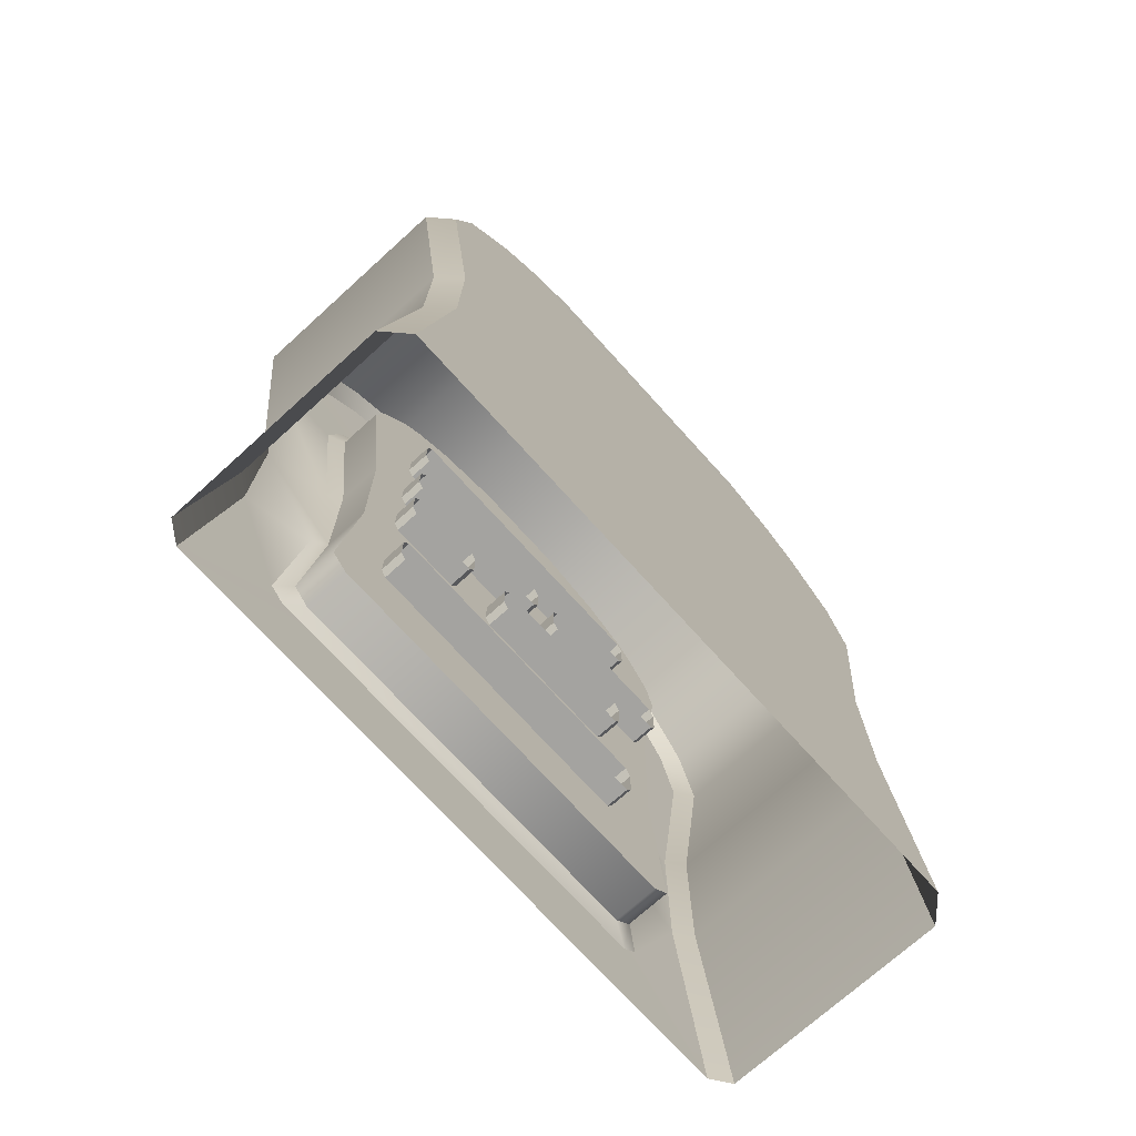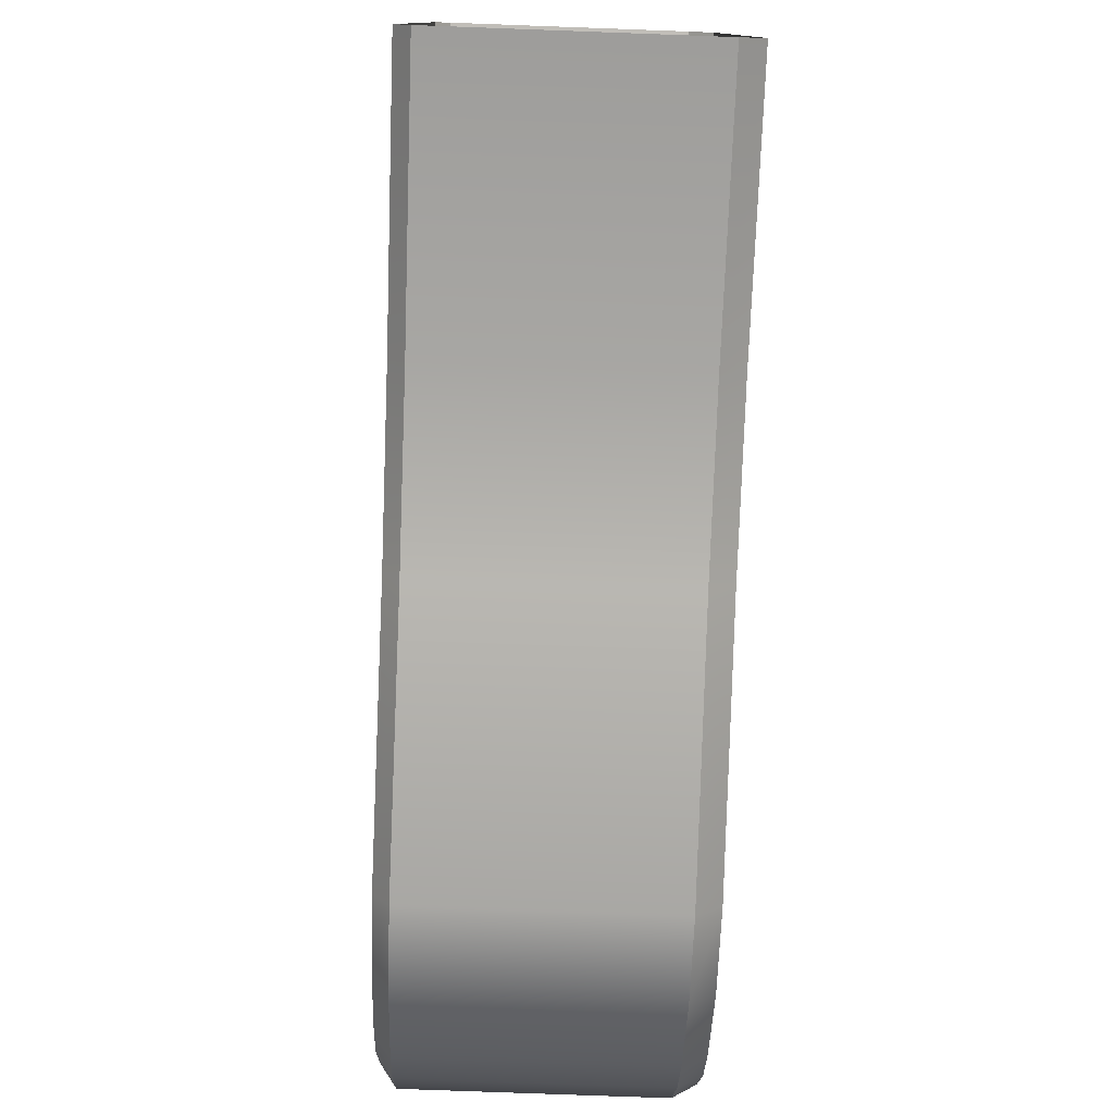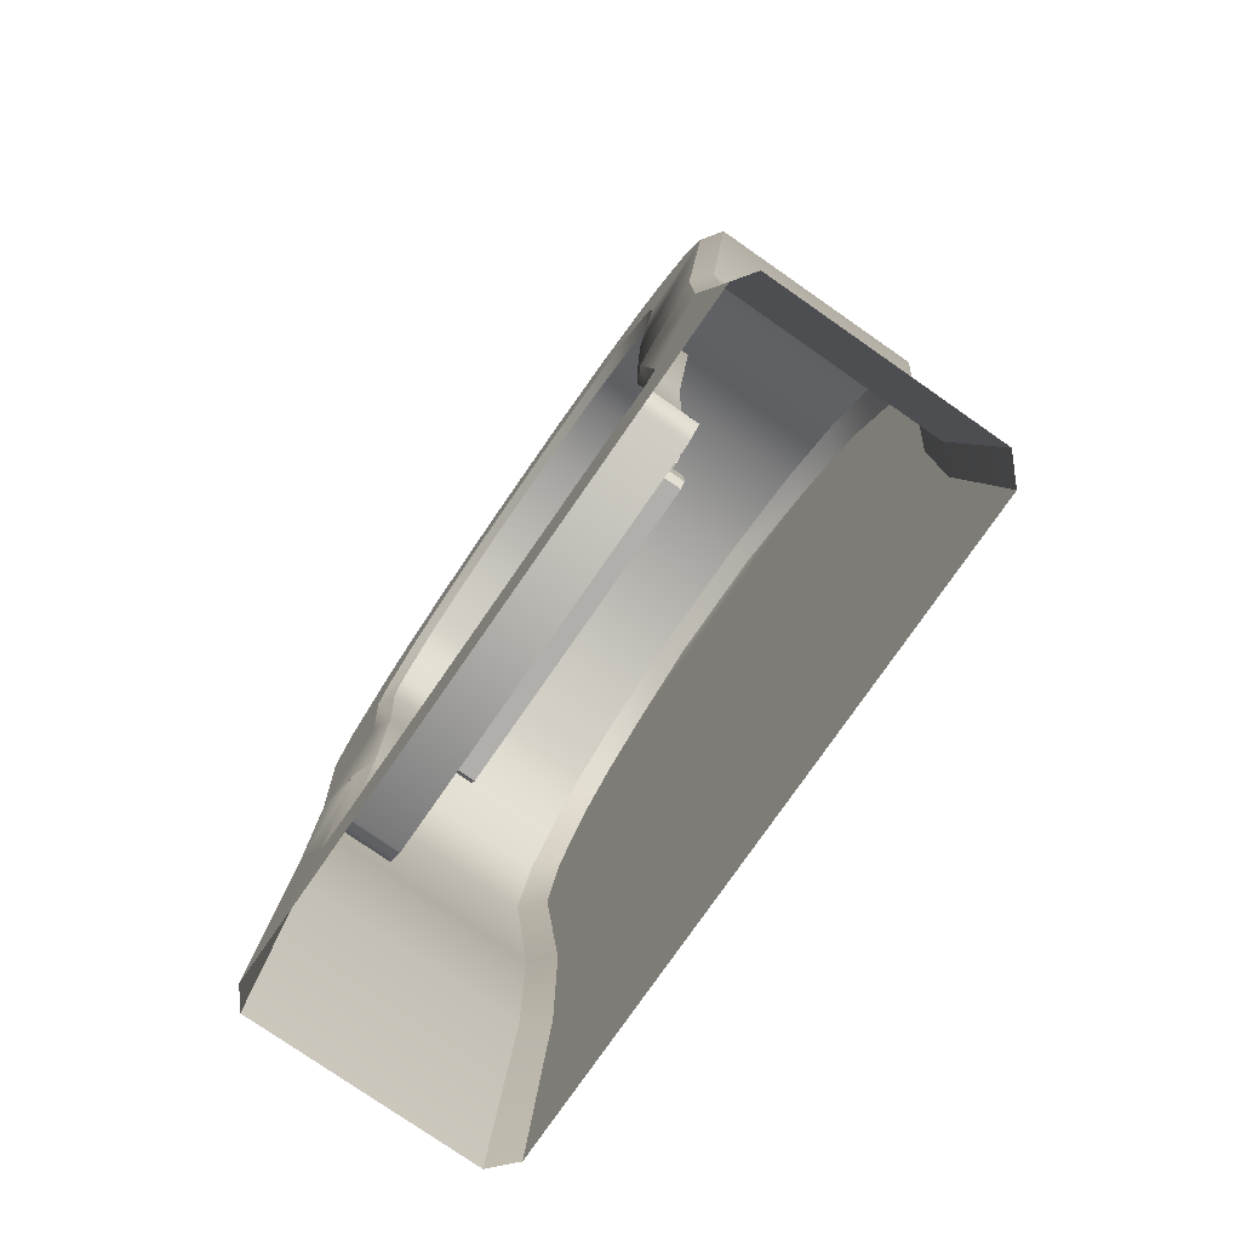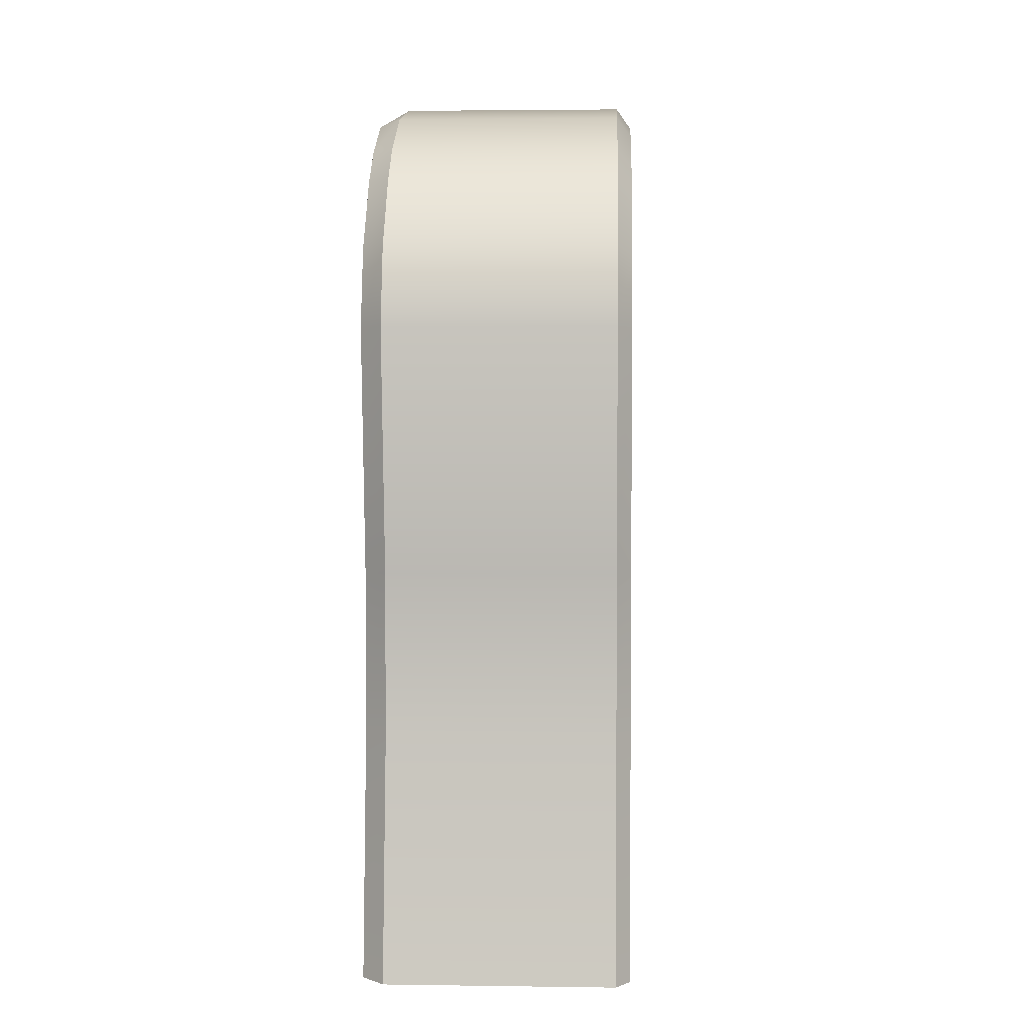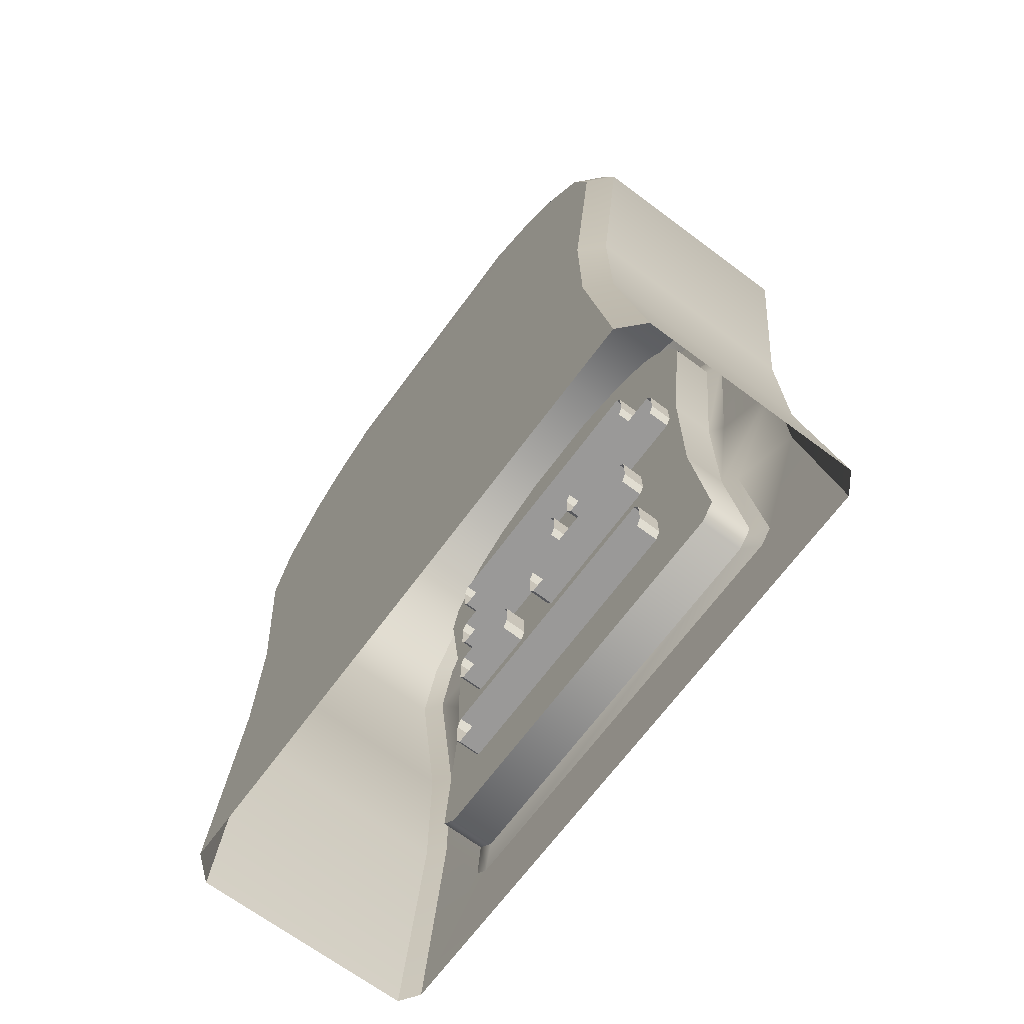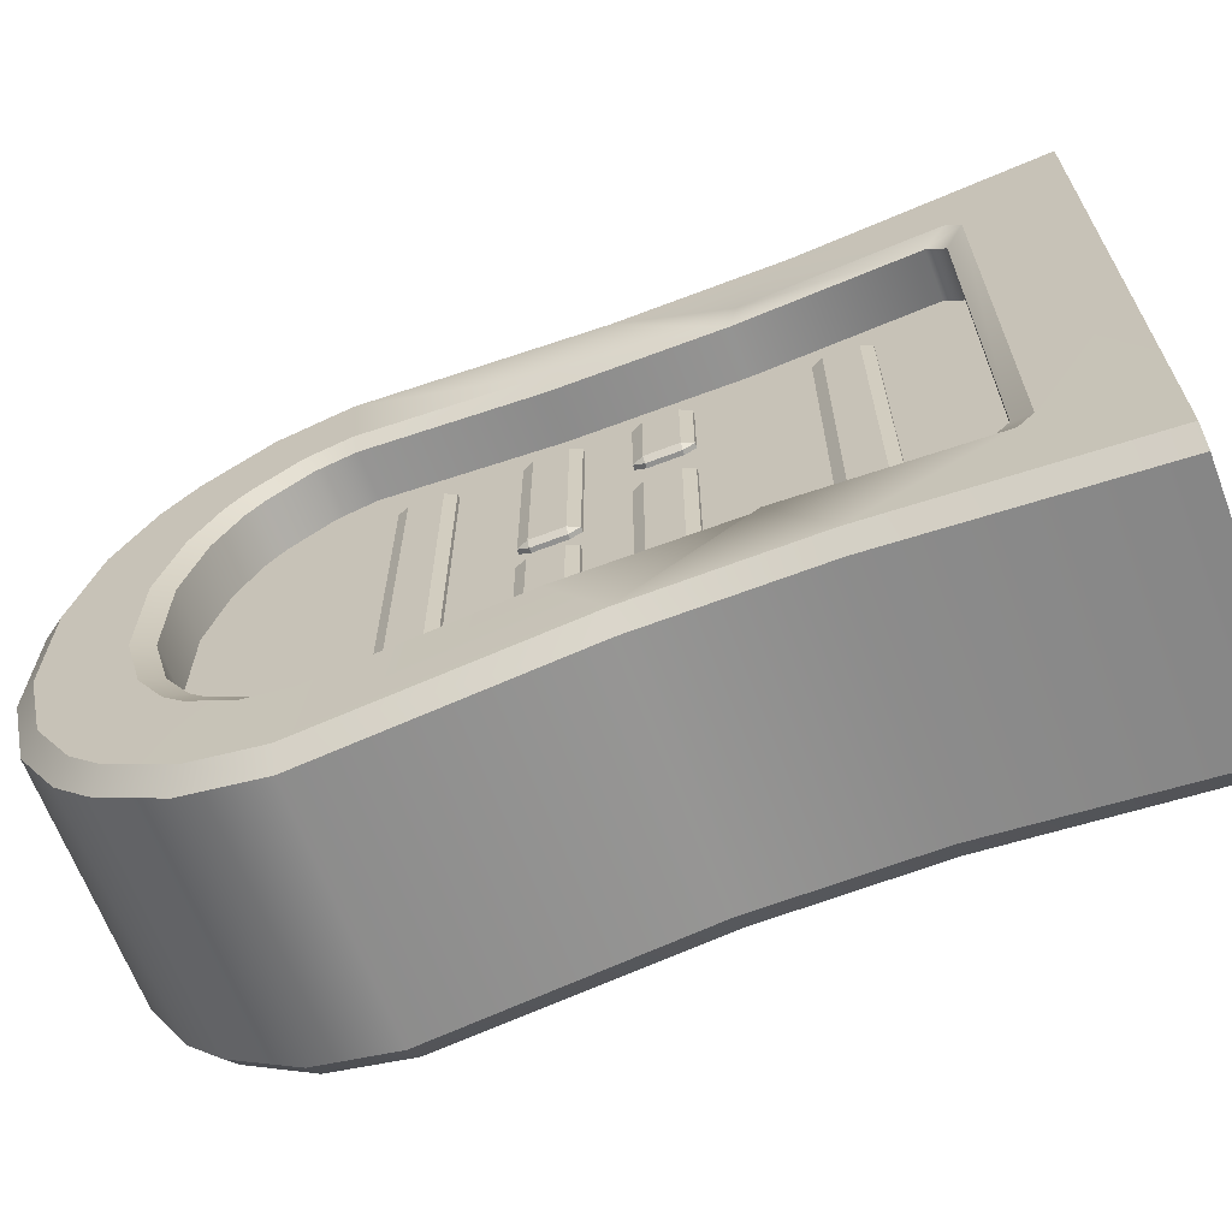
<metadata>
{"format":"obj","ext":"obj","renderer":"f3d","projection":"perspective","resolution":1024,"background":"white","views":[{"elev":-72.9,"azim":42.1,"up":"+Y"},{"elev":-78.3,"azim":-2.1,"up":"+Z"},{"elev":-78.2,"azim":-34.8,"up":"+Y"},{"elev":3.0,"azim":-177.3,"up":"+Y"},{"elev":-69.1,"azim":143.4,"up":"+Y"},{"elev":-66.0,"azim":-69.1,"up":"+Z"}]}
</metadata>
<code>
o Tombstone_1
v -0.07436 0.7438 0.1243
v -0.07436 0.7438 -0.1243
v -0.07436 0.7195 0.1682
v -0.07436 0.7195 -0.1682
v -0.07436 0.7027 0.1867
v -0.07436 0.7027 -0.1867
v -0.07436 0.6613 0.2163
v -0.07436 0.6613 -0.2163
v -0.07436 0.6238 0.2262
v -0.07436 0.6238 -0.2262
v -0.07436 0.7627 0.05242
v -0.07436 0.7627 -0.05242
v -0.1146 0.8554 0.1648
v -0.1286 0.8368 0.158
v -0.1286 0.8368 -0.158
v -0.1146 0.8554 -0.1648
v -0.1286 0.7994 0.2255
v -0.1146 0.8155 0.2369
v -0.1146 0.8155 -0.2369
v -0.1286 0.7994 -0.2255
v -0.1146 0.781 0.2749
v -0.1286 0.768 0.2602
v -0.1286 0.768 -0.2602
v -0.1146 0.781 -0.2749
v -0.1286 0.7035 0.3062
v -0.1146 0.7119 0.3242
v -0.1146 0.7119 -0.3242
v -0.1286 0.7035 -0.3062
v -0.1286 0.6327 0.3249
v -0.1146 0.6345 0.3446
v -0.1146 0.6345 -0.3446
v -0.1286 0.6327 -0.3249
v -0.1146 0.8799 0.0611
v -0.1286 0.8601 0.05963
v -0.1286 0.8601 -0.05963
v -0.1146 0.8799 -0.0611
v -0.1146 0 -0.3446
v -0.1285 0 -0.325
v -0.1146 0 0.3446
v -0.1285 0 0.325
v -0.07436 0.1268 -0.2181
v -0.07436 0.1098 -0.2009
v -0.07436 0.1098 0.2009
v -0.07436 0.1268 0.2181
v -0.1288 0.7818 0.05384
v -0.1206 0.7627 0.05242
v -0.1206 0.7627 -0.05242
v -0.1288 0.7818 -0.05384
v -0.1206 0.7027 -0.1867
v -0.1288 0.7149 -0.2005
v -0.1288 0.669 -0.2328
v -0.1206 0.6613 -0.2163
v -0.1288 0.6254 -0.2439
v -0.1206 0.6238 -0.2262
v -0.1206 0.6613 0.2163
v -0.1288 0.669 0.2328
v -0.1288 0.7149 0.2005
v -0.1206 0.7027 0.1867
v -0.1206 0.6238 0.2262
v -0.1288 0.6254 0.2439
v -0.1206 0.7195 0.1682
v -0.1288 0.7346 0.1791
v -0.1288 0.7615 0.1307
v -0.1206 0.7438 0.1243
v -0.1206 0.7438 -0.1243
v -0.1288 0.7615 -0.1307
v -0.1288 0.7346 -0.1791
v -0.1206 0.7195 -0.1682
v -0.1288 0.09268 -0.2203
v -0.1206 0.1098 -0.2009
v -0.1206 0.1268 -0.2181
v -0.1288 0.1069 -0.2349
v -0.1288 0.1069 0.2349
v -0.1206 0.1268 0.2181
v -0.1206 0.1098 0.2009
v -0.1288 0.09268 0.2203
v 0.1324 0.8497 0.148
v 0.1107 0.8554 0.1648
v 0.1107 0.8554 -0.1648
v 0.1324 0.8497 -0.148
v 0.1107 0.8155 0.2369
v 0.1324 0.8155 0.2113
v 0.1324 0.8155 -0.2113
v 0.1107 0.8155 -0.2369
v 0.1324 0.781 0.2504
v 0.1107 0.781 0.2749
v 0.1107 0.781 -0.2749
v 0.1324 0.781 -0.2504
v 0.1107 0.7119 0.3242
v 0.1324 0.7119 0.3006
v 0.1324 0.7119 -0.3006
v 0.1107 0.7119 -0.3242
v 0.1107 0.6345 0.3446
v 0.1324 0.6345 0.3215
v 0.1324 0.6345 -0.3215
v 0.1107 0.6345 -0.3446
v 0.1299 0.8668 0.06135
v 0.1107 0.8799 0.0611
v 0.1107 0.8799 -0.0611
v 0.1299 0.8668 -0.06135
v 0.1107 0 -0.3446
v 0.1324 0 -0.3217
v 0.1324 0 0.3217
v 0.1107 0 0.3446
v -0.1285 0.3955 0.2943
v -0.1285 0.2347 0.2946
v -0.1146 0.2364 0.3123
v -0.1146 0.3961 0.312
v -0.1146 0.3961 -0.312
v -0.1146 0.2364 -0.3123
v -0.07436 0.2952 0.2019
v -0.07436 0.4542 0.2044
v -0.07436 0.4542 -0.2044
v -0.07436 0.2952 -0.2019
v -0.1285 0.2347 -0.2946
v -0.1285 0.3955 -0.2943
v -0.1288 0.4452 -0.2199
v -0.1288 0.2855 -0.2173
v -0.1206 0.295 -0.2019
v -0.1206 0.4543 -0.2044
v -0.1288 0.2855 0.2173
v -0.1288 0.4452 0.2199
v -0.1206 0.4543 0.2044
v -0.1206 0.295 0.2019
v 0.1324 0.3959 -0.2911
v 0.1324 0.237 -0.2914
v 0.1107 0.2369 -0.3123
v 0.1107 0.3959 -0.312
v 0.1324 0.237 0.2914
v 0.1324 0.3959 0.2911
v 0.1107 0.3959 0.312
v 0.1107 0.2369 0.3123
v -0.04988 0.599 0.1605
v -0.04988 0.5888 0.1663
v -0.04988 0.5888 -0.1447
v -0.04988 0.599 -0.139
v -0.04988 0.5573 0.1663
v -0.04988 0.5471 0.1605
v -0.04988 0.5471 -0.139
v -0.04988 0.5573 -0.1447
v -0.0787 0.599 0.1605
v -0.08302 0.5888 0.1605
v -0.0787 0.5888 0.1663
v -0.0787 0.599 -0.139
v -0.0787 0.5888 -0.1447
v -0.08302 0.5888 -0.139
v -0.0787 0.5471 0.1605
v -0.0787 0.5573 0.1663
v -0.08302 0.5573 0.1605
v -0.0787 0.5471 -0.139
v -0.08302 0.5573 -0.139
v -0.0787 0.5573 -0.1447
v -0.04988 0.3954 0.1605
v -0.04988 0.3851 0.1663
v -0.04988 0.3851 0.07962
v -0.04988 0.3954 0.08536
v -0.04988 0.3536 0.1663
v -0.04988 0.3434 0.1605
v -0.04988 0.3434 0.08536
v -0.04988 0.3536 0.07962
v -0.0787 0.3954 0.1605
v -0.08302 0.3851 0.1605
v -0.0787 0.3851 0.1663
v -0.0787 0.3954 0.08536
v -0.0787 0.3851 0.07962
v -0.08302 0.3851 0.08536
v -0.0787 0.3434 0.1605
v -0.0787 0.3536 0.1663
v -0.08302 0.3536 0.1605
v -0.0787 0.3434 0.08536
v -0.08302 0.3536 0.08536
v -0.0787 0.3536 0.07962
v -0.04988 0.4896 0.1605
v -0.04988 0.4794 0.1663
v -0.04988 0.4794 -0.1914
v -0.04988 0.4896 -0.1856
v -0.04988 0.4479 0.1663
v -0.04988 0.4376 0.1605
v -0.04988 0.4376 -0.1856
v -0.04988 0.4479 -0.1914
v -0.08302 0.4794 0.1605
v -0.0787 0.4794 0.1663
v -0.0787 0.4896 0.1605
v -0.0787 0.4896 -0.1856
v -0.0787 0.4794 -0.1914
v -0.08302 0.4794 -0.1856
v -0.08302 0.4479 0.1605
v -0.0787 0.4376 0.1605
v -0.0787 0.4479 0.1663
v -0.0787 0.4376 -0.1856
v -0.08302 0.4479 -0.1856
v -0.0787 0.4479 -0.1914
v -0.04988 0.3954 0.03047
v -0.04988 0.3851 0.03622
v -0.04988 0.3851 -0.1337
v -0.04988 0.3954 -0.128
v -0.04988 0.3536 0.03622
v -0.04988 0.3434 0.03047
v -0.04988 0.3434 -0.128
v -0.04988 0.3536 -0.1337
v -0.0787 0.3954 0.03047
v -0.08302 0.3851 0.03047
v -0.0787 0.3851 0.03622
v -0.0787 0.3954 -0.128
v -0.0787 0.3851 -0.1337
v -0.08302 0.3851 -0.128
v -0.0787 0.3434 0.03047
v -0.0787 0.3536 0.03622
v -0.08302 0.3536 0.03047
v -0.0787 0.3434 -0.128
v -0.08302 0.3536 -0.128
v -0.0787 0.3536 -0.1337
v -0.04988 0.4794 -0.01075
v -0.04988 0.4896 -0.005006
v -0.04988 0.4479 -0.03546
v -0.04988 0.4376 -0.0412
v -0.08302 0.4794 -0.005006
v -0.0787 0.4896 -0.005006
v -0.0787 0.4794 -0.01075
v -0.08302 0.4479 -0.005006
v -0.0787 0.4479 -0.01075
v -0.0787 0.4376 -0.005006
v -0.04988 0.4896 -0.0412
v -0.04988 0.4794 -0.03546
v -0.08302 0.4794 -0.0412
v -0.0787 0.4794 -0.03546
v -0.0787 0.4896 -0.0412
v -0.04988 0.4376 -0.005006
v -0.04988 0.4479 -0.01075
v -0.0787 0.4376 -0.0412
v -0.0787 0.4479 -0.03546
v -0.08302 0.4479 -0.0412
v -0.04988 0.2418 0.1605
v -0.04988 0.2316 0.1663
v -0.04988 0.2316 -0.1447
v -0.04988 0.2418 -0.139
v -0.04988 0.2001 0.1663
v -0.04988 0.1898 0.1605
v -0.04988 0.1898 -0.139
v -0.04988 0.2001 -0.1447
v -0.0787 0.2418 0.1605
v -0.08302 0.2316 0.1605
v -0.0787 0.2316 0.1663
v -0.0787 0.2418 -0.139
v -0.0787 0.2316 -0.1447
v -0.08302 0.2316 -0.139
v -0.0787 0.1898 0.1605
v -0.0787 0.2001 0.1663
v -0.08302 0.2001 0.1605
v -0.0787 0.1898 -0.139
v -0.08302 0.2001 -0.139
v -0.0787 0.2001 -0.1447
f 118 71 119
f 114 41 42
f 1 12 2
f 3 2 4
f 5 4 6
f 100 77 80
f 88 82 85
f 73 76 40
f 38 76 69
f 69 72 38
f 76 70 69
f 121 74 73
f 82 78 81
f 83 79 80
f 95 130 125
f 80 82 83
f 115 72 118
f 105 121 106
f 118 116 115
f 106 73 40
f 141 142 143
f 144 145 146
f 147 148 149
f 150 151 152
f 161 162 163
f 164 165 166
f 167 168 169
f 170 171 172
f 181 182 183
f 184 185 186
f 187 188 189
f 190 191 192
f 201 202 203
f 204 205 206
f 207 208 209
f 210 211 212
f 217 218 219
f 220 221 222
f 225 226 227
f 230 231 232
f 241 242 243
f 244 245 246
f 247 248 249
f 250 251 252
f 118 72 71
f 43 44 111
f 1 11 12
f 3 1 2
f 5 3 4
f 100 97 77
f 88 83 82
f 88 85 90
f 38 40 76
f 76 75 70
f 121 124 74
f 82 77 78
f 83 84 79
f 80 77 82
f 115 38 72
f 122 123 124
f 119 120 117
f 106 121 73
f 63 45 46 64
f 88 87 84 83
f 6 8 7 5
f 89 86 21 26
f 93 89 26 30
f 174 182 189 177
f 232 225 186 191
f 210 199 198 207
f 107 108 105 106
f 46 47 12 11
f 67 20 23 50
f 212 205 195 200
f 49 52 8 6
f 47 65 2 12
f 29 105 108 30
f 14 17 18 13
f 126 125 130 129
f 51 28 32 53
f 91 92 87 88
f 53 54 52 51
f 94 90 89 93
f 42 41 71 70
f 14 34 45 63
f 127 110 109 128
f 25 29 30 26
f 35 36 16 15
f 126 127 128 125
f 28 27 31 32
f 29 60 122 105
f 10 9 7 8
f 55 58 5 7
f 58 61 3 5
f 149 142 146 151
f 134 143 148 137
f 68 49 6 4
f 40 39 107 106
f 95 91 94 130
f 65 68 4 2
f 99 79 16 36
f 200 199 210 212
f 205 204 196 195
f 161 153 156 164
f 87 92 27 24
f 56 25 22 57
f 94 93 131 130
f 23 28 51 50
f 103 129 132 104
f 60 56 55 59
f 28 23 24 27
f 25 26 21 22
f 34 14 13 33
f 95 125 128 96
f 110 37 38 115
f 71 72 69 70
f 57 62 61 58
f 77 97 98 78
f 107 39 104 132
f 225 227 184 186
f 217 219 221 220
f 249 242 246 251
f 48 35 15 66
f 109 116 32 31
f 66 15 20 67
f 29 25 56 60
f 103 102 126 129
f 112 9 10 113
f 66 65 47 48
f 50 51 52 49
f 15 16 19 20
f 48 45 34 35
f 22 17 62 57
f 17 22 21 18
f 20 19 24 23
f 94 91 88 90
f 180 179 190 192
f 119 117 116 118
f 53 117 120 54
f 85 82 81 86
f 60 59 123 122
f 90 85 86 89
f 124 121 105 122
f 110 115 116 109
f 62 63 64 61
f 102 101 127 126
f 57 58 55 56
f 32 116 117 53
f 132 131 108 107
f 10 54 120 113
f 67 68 65 66
f 50 49 68 67
f 114 113 120 119
f 80 79 99 100
f 95 96 92 91
f 9 112 123 59
f 17 14 63 62
f 111 124 123 112
f 43 111 114 42
f 74 75 76 73
f 46 45 48 47
f 131 132 129 130
f 34 33 36 35
f 97 100 99 98
f 119 71 41 114
f 44 74 124 111
f 111 112 113 114
f 166 165 172 171
f 194 193 201 203
f 81 78 13 18
f 92 96 31 27
f 98 99 36 33
f 52 54 10 8
f 171 170 167 169
f 214 213 219 218
f 150 139 138 147
f 183 173 214 218
f 154 163 168 157
f 172 165 155 160
f 170 159 158 167
f 190 179 216 230
f 201 193 196 204
f 192 185 175 180
f 212 211 206 205
f 227 223 176 184
f 222 228 178 188
f 229 221 219 213
f 194 203 208 197
f 166 171 169 162
f 59 55 7 9
f 79 84 19 16
f 96 128 109 31
f 247 249 251 250
f 178 177 189 188
f 152 145 135 140
f 224 226 231 215
f 224 223 227 226
f 209 208 203 202
f 78 98 33 13
f 163 162 169 168
f 230 232 191 190
f 93 30 108 131
f 234 243 248 237
f 216 215 231 230
f 249 248 243 242
f 252 245 235 240
f 165 164 156 155
f 226 225 232 231
f 181 183 218 217
f 154 153 161 163
f 158 157 168 167
f 186 185 192 191
f 198 197 208 207
f 61 64 1 3
f 217 220 187 181
f 147 149 151 150
f 202 206 211 209
f 86 81 18 21
f 164 166 162 161
f 149 148 143 142
f 70 75 43 42
f 44 43 75 74
f 188 187 220 222
f 242 241 244 246
f 146 145 152 151
f 229 228 222 221
f 64 46 11 1
f 202 201 204 206
f 140 139 150 152
f 207 209 211 210
f 145 144 136 135
f 160 159 170 172
f 138 137 148 147
f 250 239 238 247
f 141 133 136 144
f 187 189 182 181
f 110 127 101 37
f 142 141 144 146
f 134 133 141 143
f 84 87 24 19
f 185 184 176 175
f 174 173 183 182
f 246 245 252 251
f 240 239 250 252
f 245 244 236 235
f 238 237 248 247
f 234 233 241 243
f 241 233 236 244

</code>
